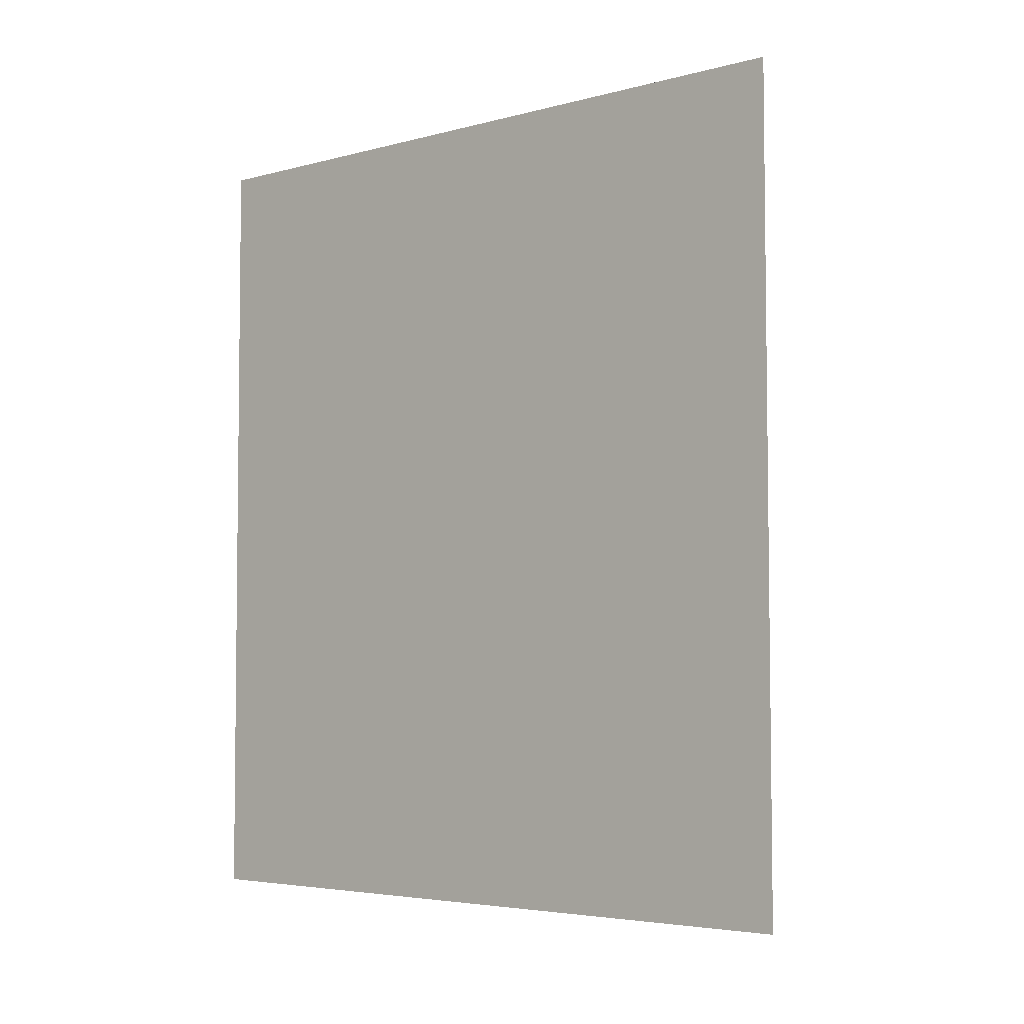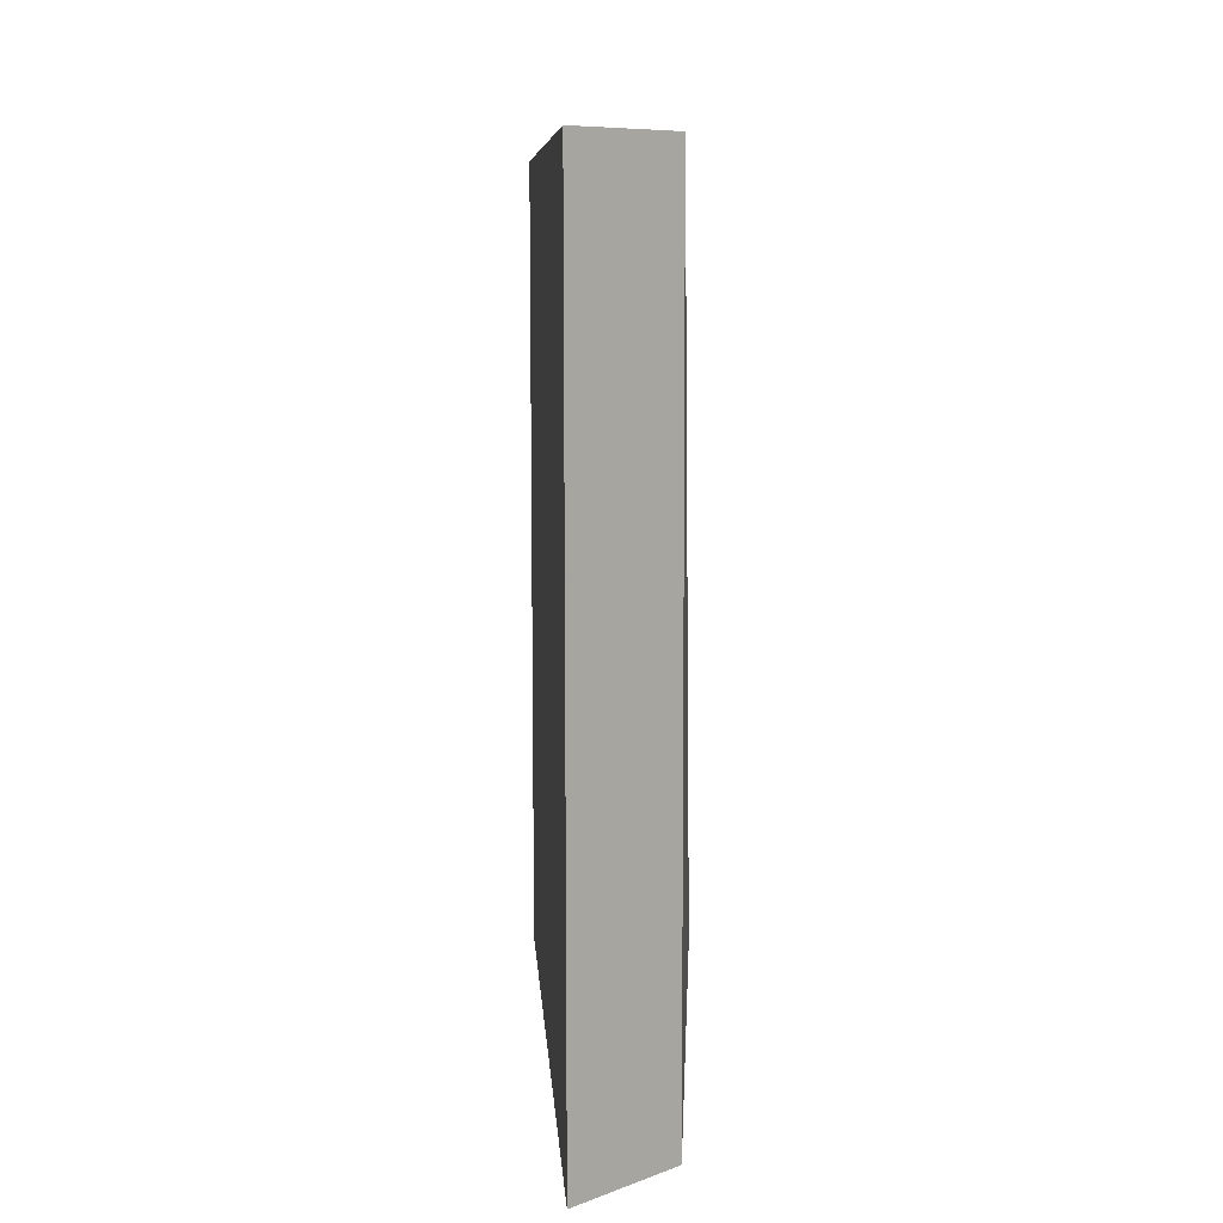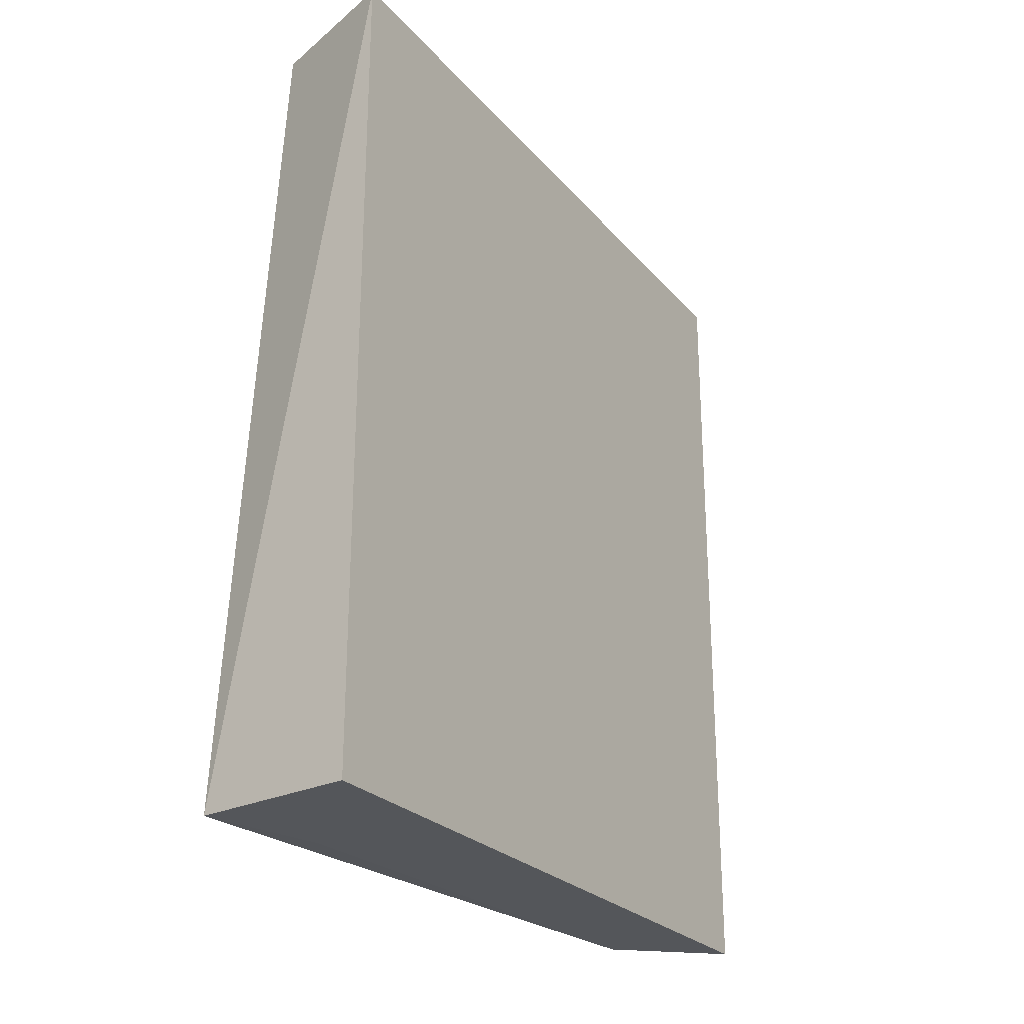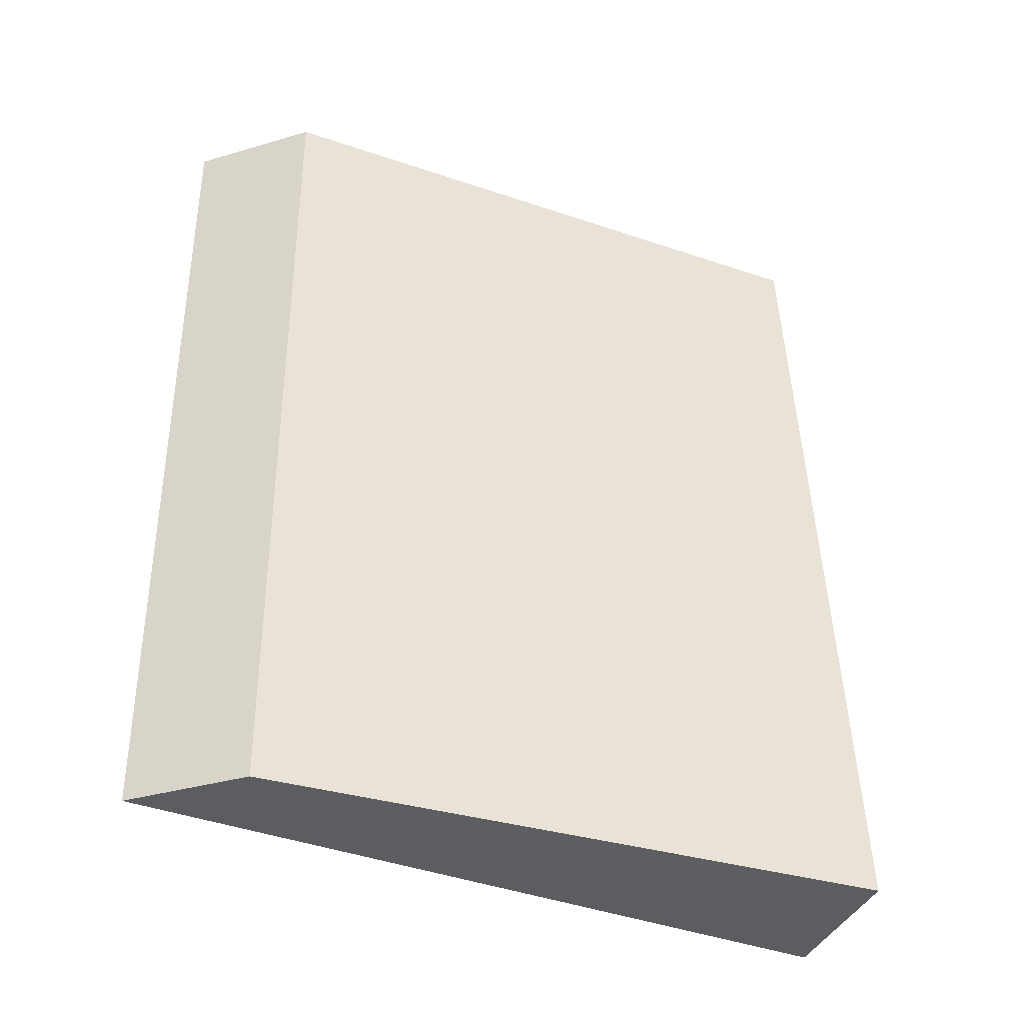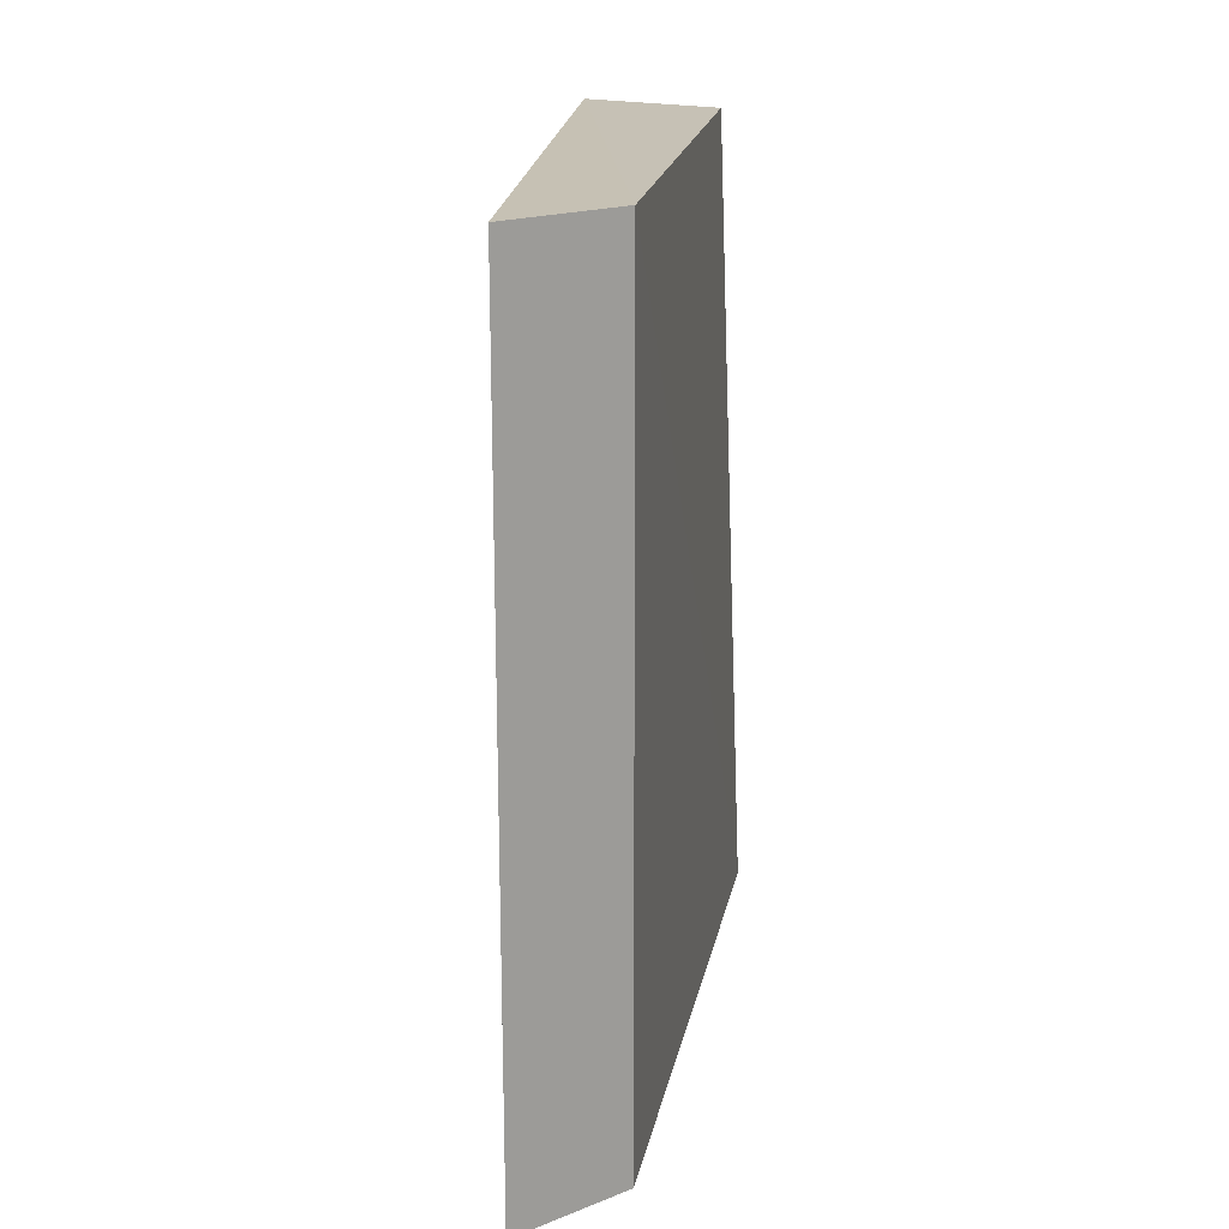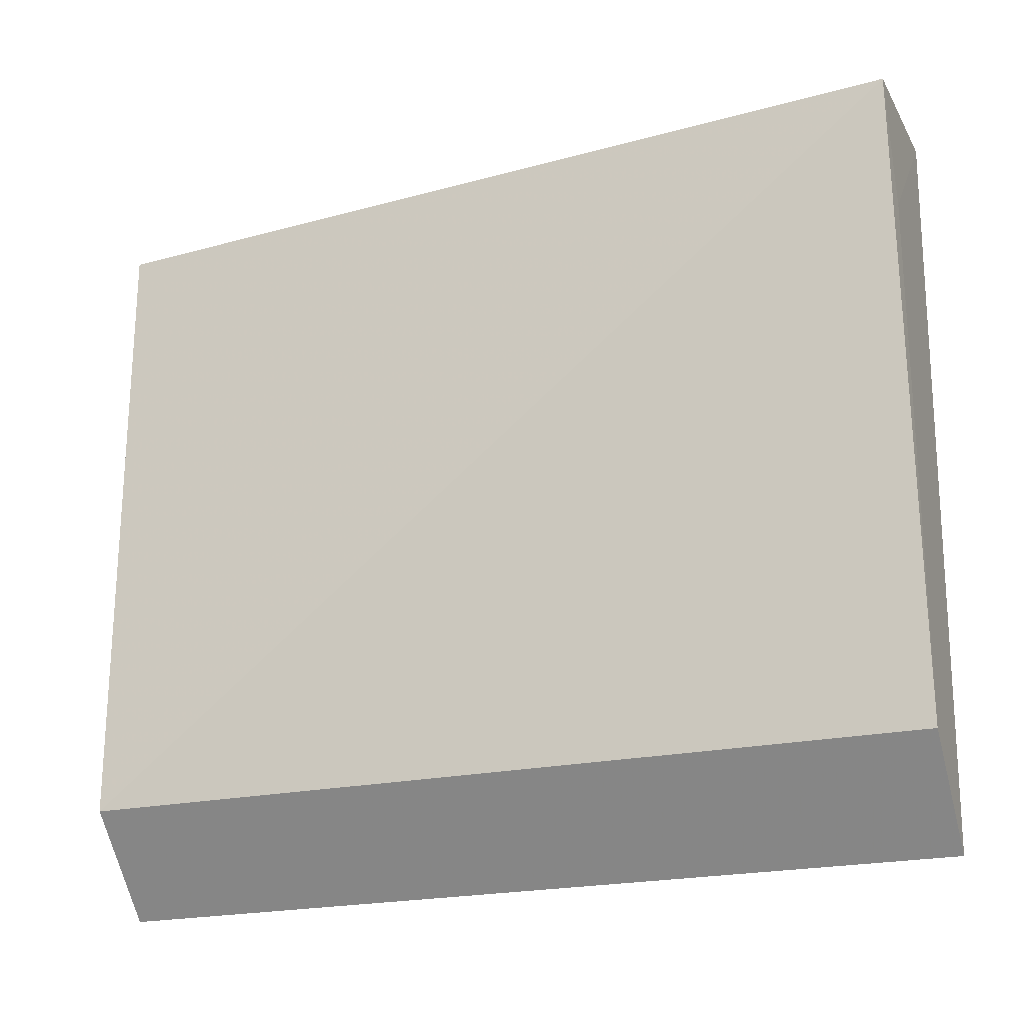
<metadata>
{"format":"obj","ext":"obj","renderer":"f3d","projection":"perspective","resolution":1024,"background":"white","views":[{"elev":-4.4,"azim":134.7,"up":"+Y"},{"elev":8.6,"azim":179.9,"up":"+Y"},{"elev":-25.1,"azim":34.3,"up":"+Y"},{"elev":-36.1,"azim":-114.0,"up":"+Y"},{"elev":18.6,"azim":-171.8,"up":"+Y"},{"elev":-22.1,"azim":-69.4,"up":"+Z"}]}
</metadata>
<code>
v -0.05033 -0.1439 0.08007
v -0.05828 -0.1439 -0.04314
v -0.05021 -0.007568 0.07995
v -0.07352 -0.007783 0.07255
v -0.07794 -0.1438 0.07766
v -0.05816 -0.007554 -0.04302
v -0.07306 -0.1439 0.05734
v -0.07331 -0.007581 -0.02787
v -0.07343 -0.1439 -0.02799
f 1 2 3
f 5 1 3
f 5 3 4
f 6 3 2
f 7 1 5
f 8 4 3
f 8 3 6
f 8 5 4
f 9 7 5
f 9 2 1
f 9 1 7
f 9 5 8
f 9 8 6
f 9 6 2

</code>
